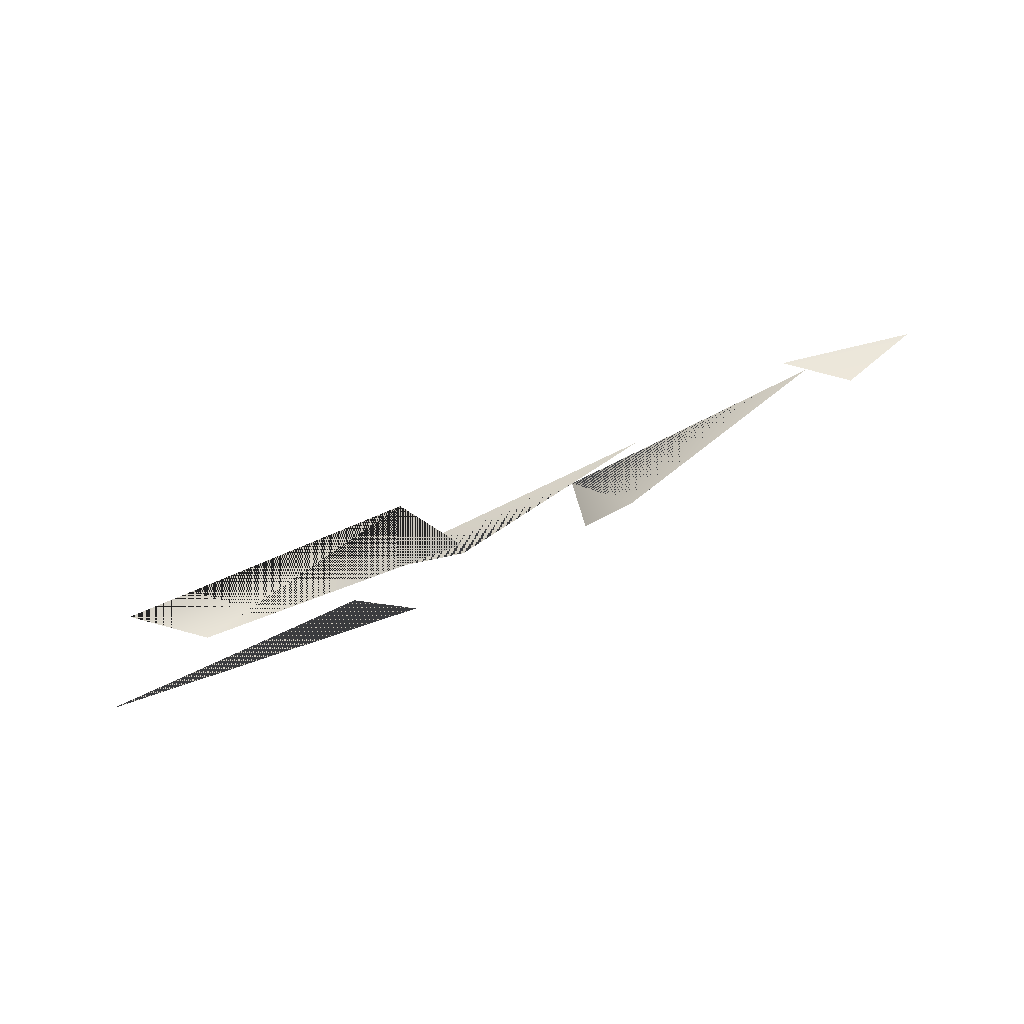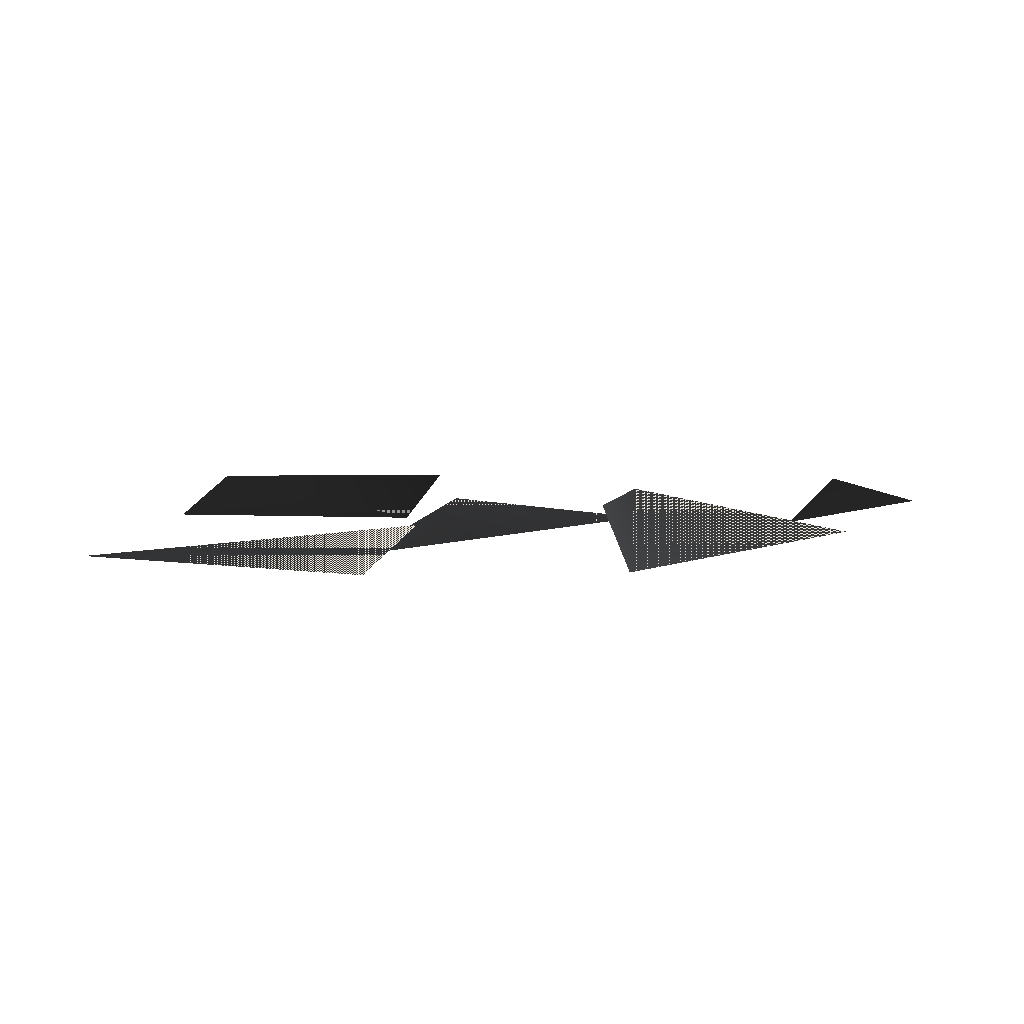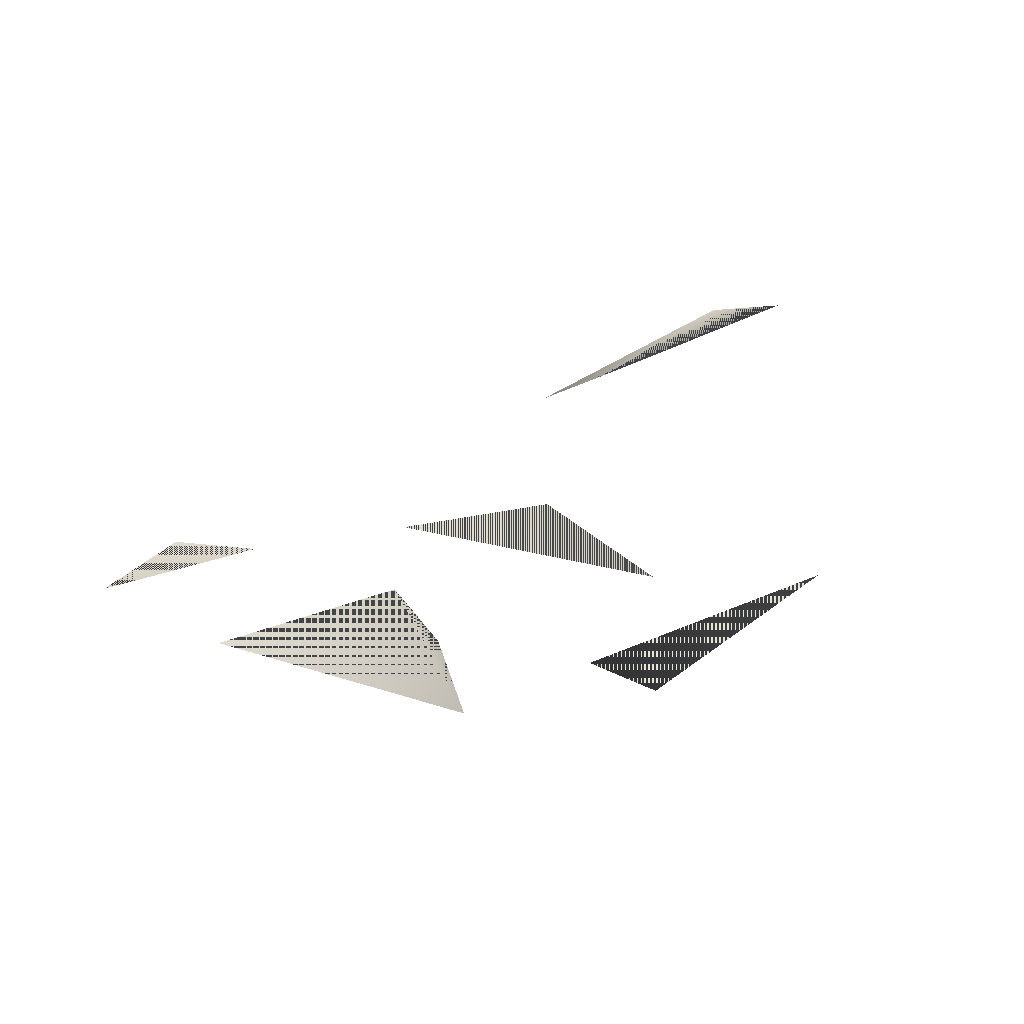
<metadata>
{"format":"obj","ext":"obj","renderer":"f3d","projection":"perspective","resolution":1024,"background":"white","views":[{"elev":78.6,"azim":-26.1,"up":"+Y"},{"elev":9.5,"azim":-9.3,"up":"+Z"},{"elev":6.7,"azim":139.3,"up":"+Y"}]}
</metadata>
<code>
g ENV_Spongebob_JellyfishFields_Grass_3_LOD2
v -1.473 -1.451 -0.0325
v -0.9562 -1.168 0.3593
v -3.968 -0.5666 0.05211
v -0.3825 0.4286 0.3419
v -1.399 -0.3194 -0.05921
v 1.497 0.3862 0.1015
v 3.561 0.4024 0.4531
v 3.087 0.3462 0.01588
v 4.337 0.1204 0.2405
v -1.473 -1.451 -0.0325
v -3.968 -0.5666 0.05211
v -0.9562 -1.168 0.3593
v -0.3825 0.4286 0.3419
v 1.497 0.3862 0.1015
v -1.399 -0.3194 -0.05921
v 3.561 0.4024 0.4531
v 4.337 0.1204 0.2405
v 3.087 0.3462 0.01588
v 3.434 -0.39 0.03428
v 1.01 -1.297 -0.1191
v 1.304 -0.2272 0.4965
v 0.8685 -0.739 0.4235
v -0.7578 1.648 -0.05244
v -2.647 2.227 0.3651
v -0.4213 1.416 0.4368
v -3.135 2.273 -0.05633
v 3.434 -0.39 0.03428
v 1.304 -0.2272 0.4965
v 1.01 -1.297 -0.1191
v 0.8685 -0.739 0.4235
v -0.7578 1.648 -0.05244
v -0.4213 1.416 0.4368
v -2.647 2.227 0.3651
v -3.135 2.273 -0.05633
g ENV_Spongebob_JellyfishFields_Grass_3_LOD2_0
f 3 2 1
f 6 5 4
f 9 8 7
f 12 11 10
f 15 14 13
f 18 17 16
f 21 20 19
f 21 22 20
f 25 24 23
f 26 23 24
f 29 28 27
f 30 28 29
f 33 32 31
f 31 34 33

</code>
